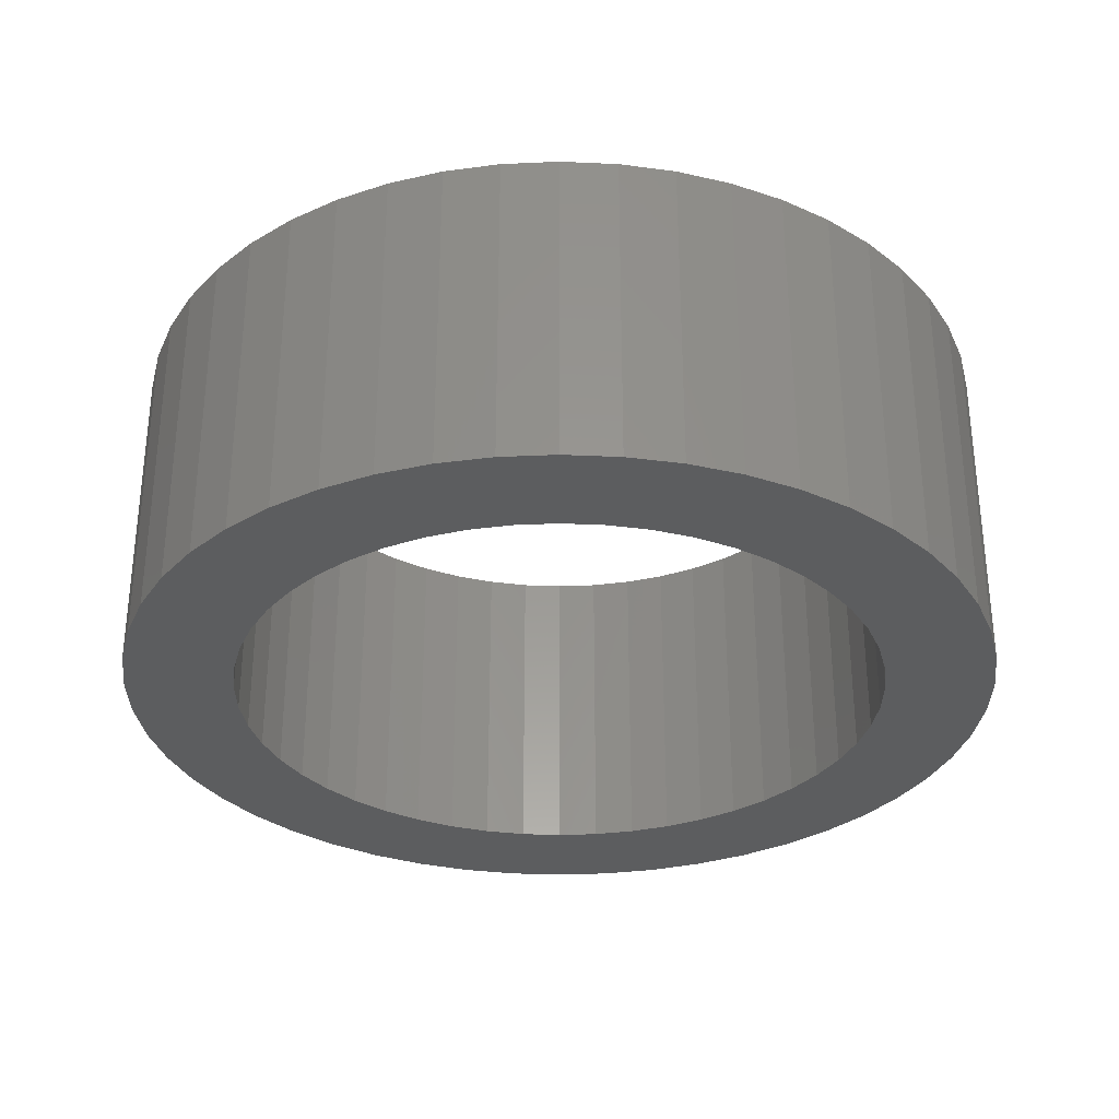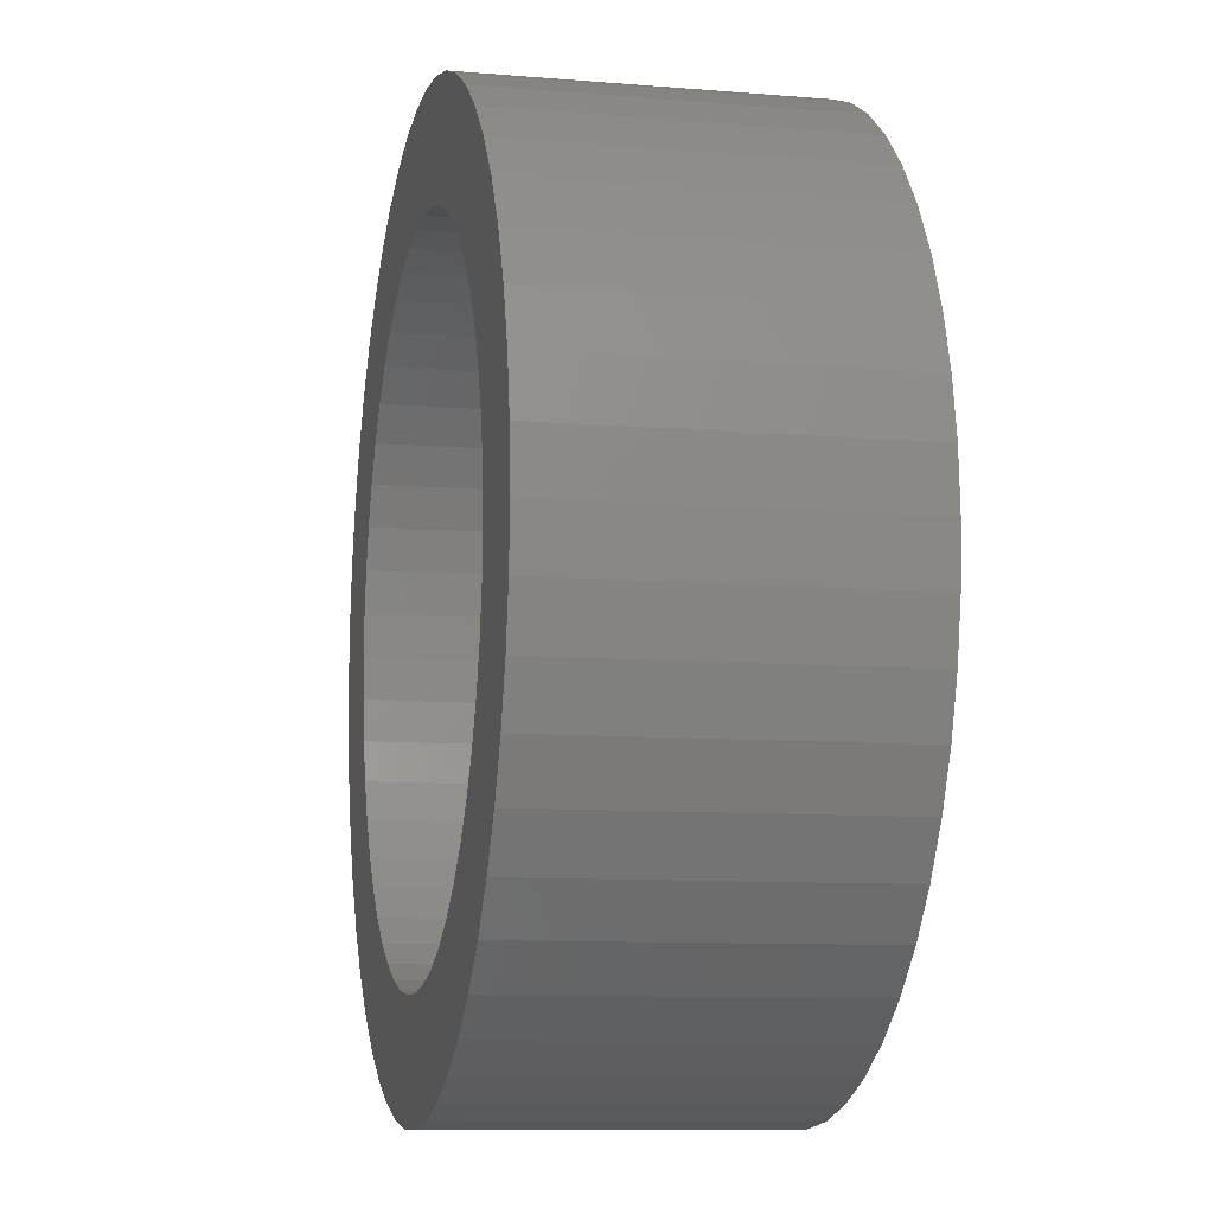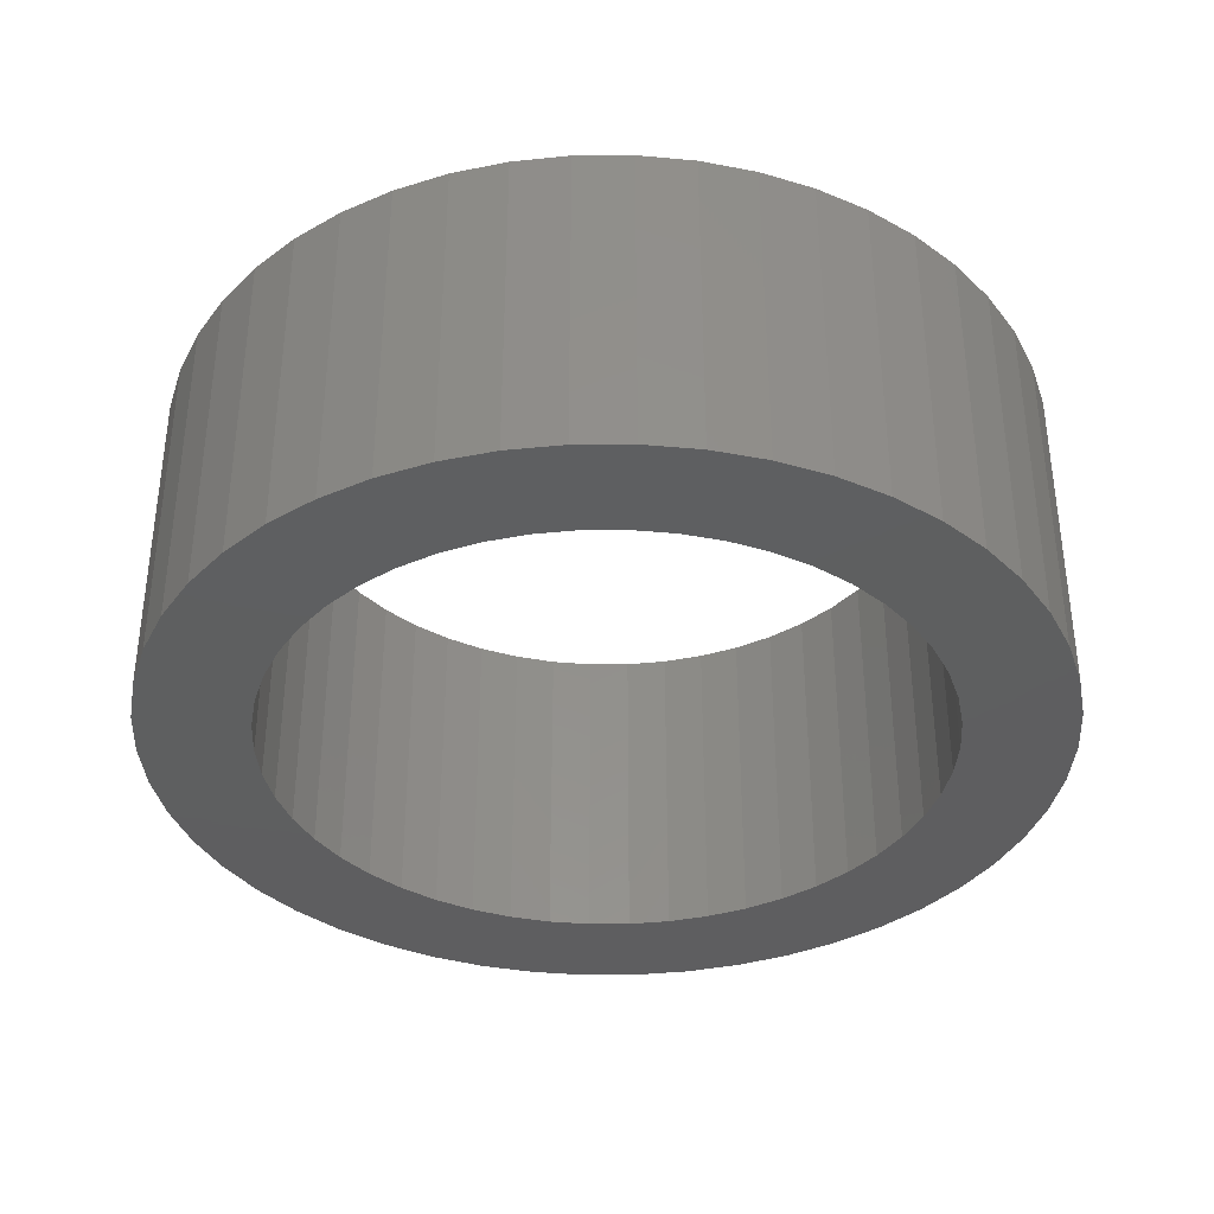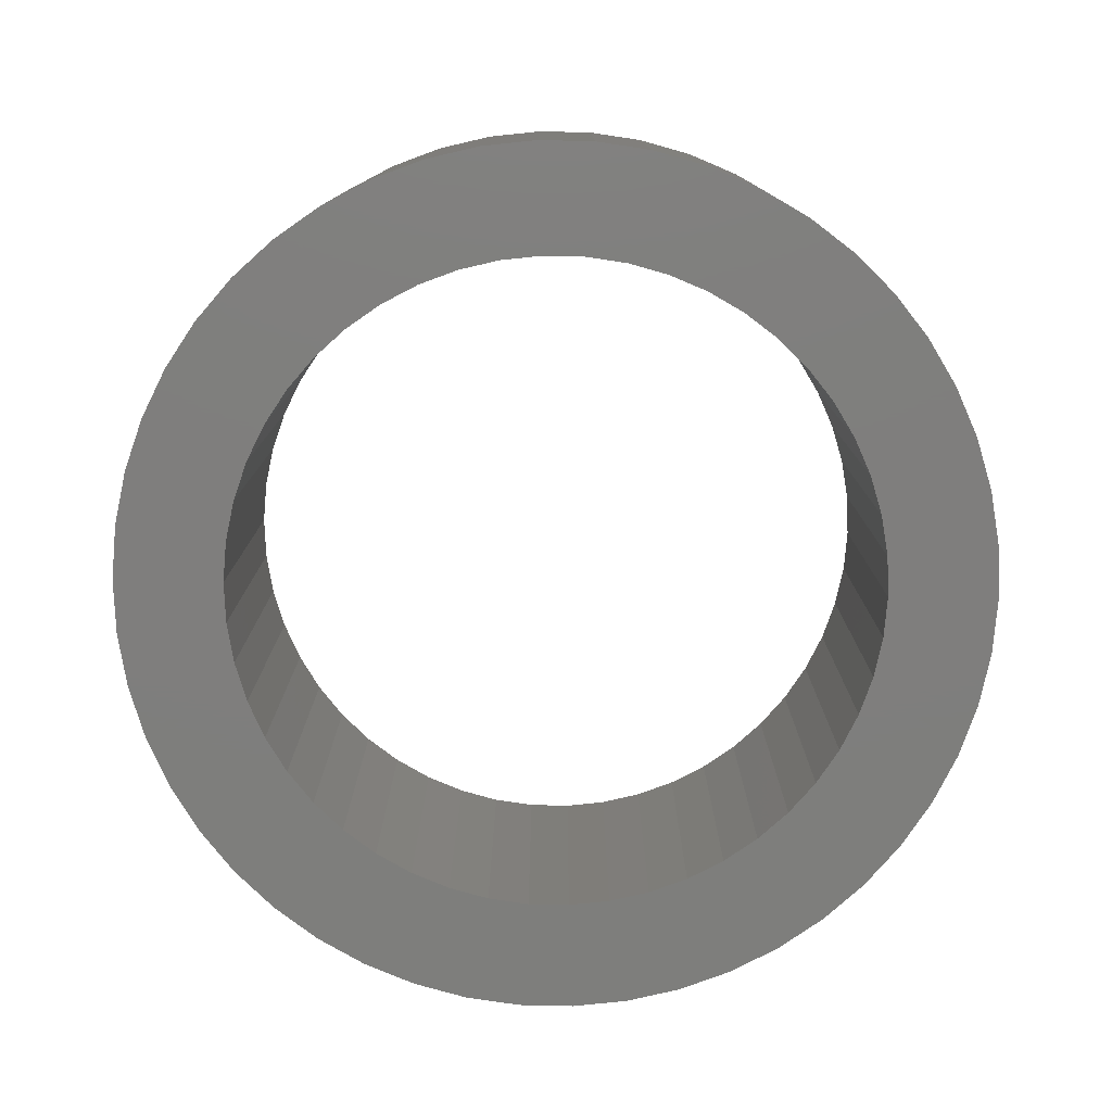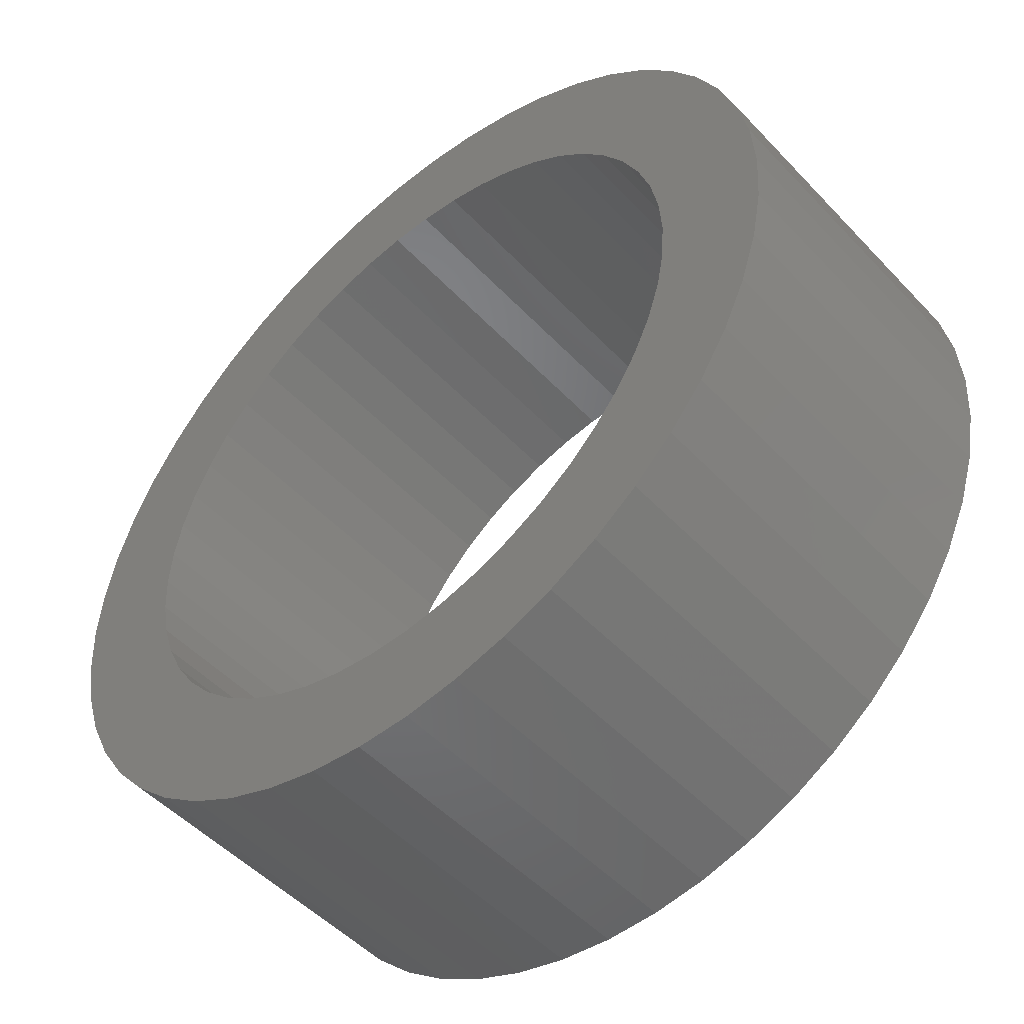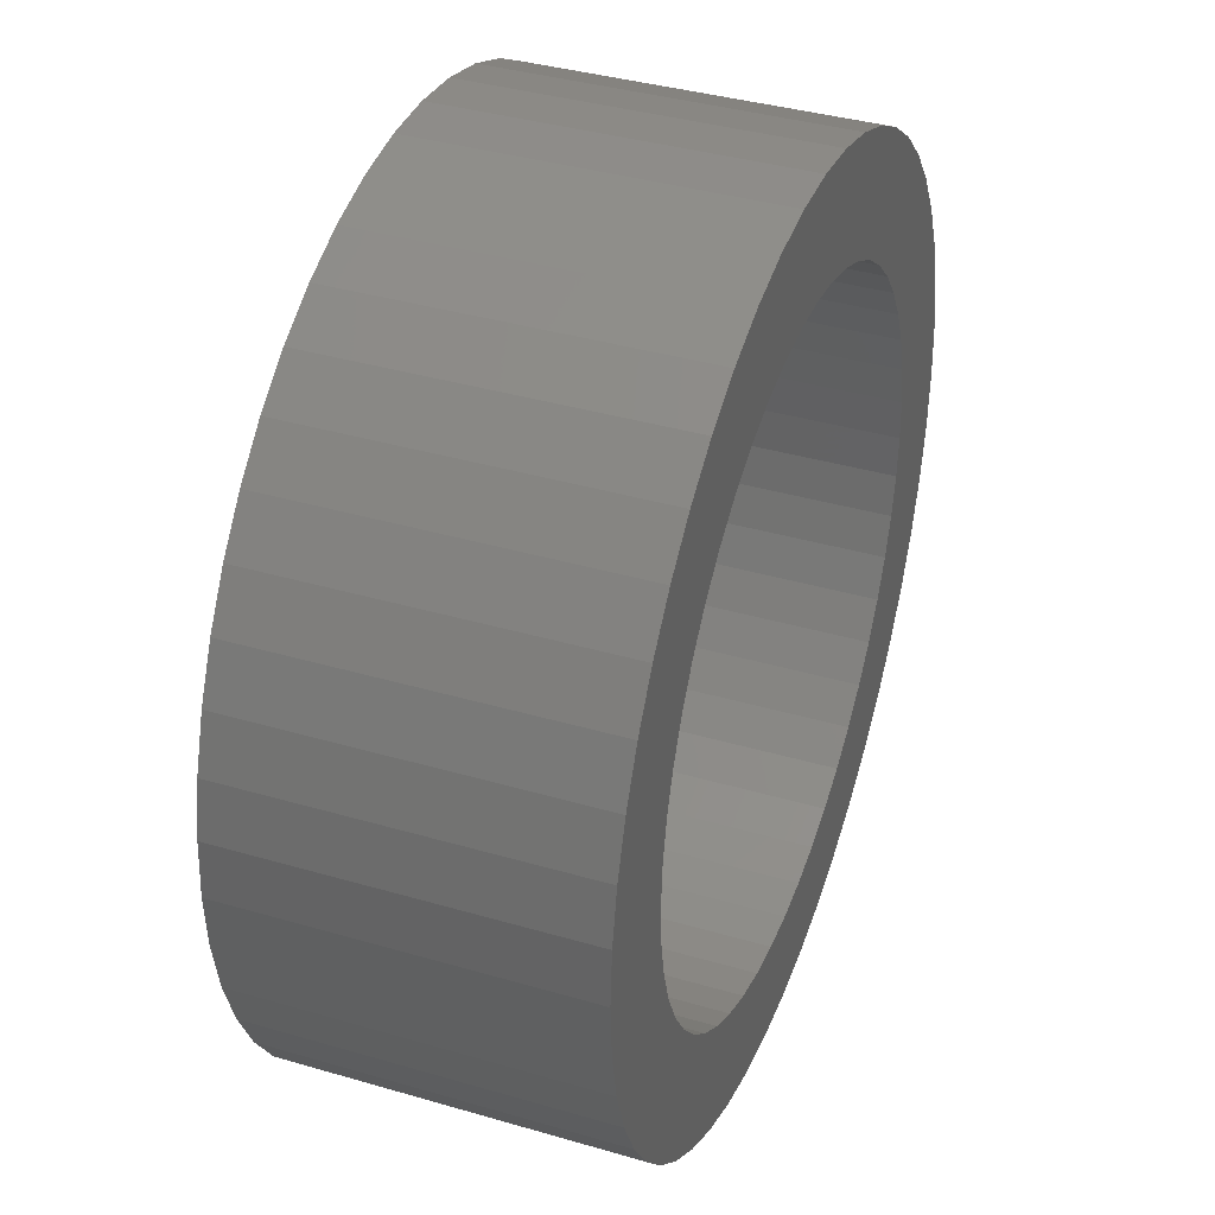
<metadata>
{"format":"stl","ext":"stl","renderer":"f3d","projection":"perspective","resolution":1024,"background":"white","views":[{"elev":-31.6,"azim":82.8,"up":"+Z"},{"elev":-9.5,"azim":-102.3,"up":"+Y"},{"elev":-36.6,"azim":0.4,"up":"+Z"},{"elev":-78.3,"azim":-73.3,"up":"+Z"},{"elev":-50.3,"azim":41.3,"up":"+Y"},{"elev":38.2,"azim":110.3,"up":"+Y"}]}
</metadata>
<code>
# stl→obj: 200 verts, 400 faces
v 8 0 3
v 7.937 1.003 -3
v 7.937 1.003 3
v 8 0 -3
v -8 0 -3
v -7.937 1.003 3
v -7.937 1.003 -3
v -8 0 3
v 0.5023 7.984 -3
v -0.5023 7.984 3
v 0.5023 7.984 3
v -0.5023 7.984 -3
v -0.5023 -7.984 -3
v 0.5023 -7.984 3
v -0.5023 -7.984 3
v 0.5023 -7.984 -3
v 5.832 5.476 -3
v 5.099 6.164 3
v 5.832 5.476 3
v 5.099 6.164 -3
v -5.099 6.164 -3
v -5.832 5.476 3
v -5.099 6.164 3
v -5.832 5.476 -3
v -2.472 7.608 -3
v -3.406 7.239 3
v -2.472 7.608 3
v -3.406 7.239 -3
v 7.01 -3.854 3
v 7.438 -2.945 -3
v 7.438 -2.945 3
v 7.01 -3.854 -3
v 7.438 2.945 3
v 7.01 3.854 -3
v 7.01 3.854 3
v 7.438 2.945 -3
v 3.406 7.239 -3
v 2.472 7.608 3
v 3.406 7.239 3
v 2.472 7.608 -3
v 1.499 7.858 3
v 1.499 7.858 -3
v 4.287 6.755 -3
v 4.287 6.755 3
v -7.438 2.945 -3
v -7.01 3.854 3
v -7.01 3.854 -3
v -7.438 2.945 3
v -6.472 4.702 -3
v -6.472 4.702 3
v 6 0 3
v 5.953 0.752 3
v 7.749 1.99 3
v 7.937 -1.003 3
v 5.811 1.492 3
v 5.953 -0.752 3
v 5.579 2.209 3
v 7.749 -1.99 3
v 5.258 2.891 3
v 6.472 4.702 3
v 5.811 -1.492 3
v 4.854 3.527 3
v 4.374 4.107 3
v 3.825 4.623 3
v 3.215 5.066 3
v 2.555 5.429 3
v 1.854 5.706 3
v 1.124 5.894 3
v 0.3767 5.988 3
v -0.3767 5.988 3
v -1.124 5.894 3
v -1.499 7.858 3
v -1.854 5.706 3
v -2.555 5.429 3
v -3.215 5.066 3
v -4.287 6.755 3
v -3.825 4.623 3
v -4.374 4.107 3
v -4.854 3.527 3
v -5.258 2.891 3
v -5.579 2.209 3
v -5.811 1.492 3
v 5.579 -2.209 3
v 5.258 -2.891 3
v 6.472 -4.702 3
v 4.854 -3.527 3
v 5.832 -5.476 3
v 4.374 -4.107 3
v 5.099 -6.164 3
v 3.825 -4.623 3
v 4.287 -6.755 3
v 3.215 -5.066 3
v 3.406 -7.239 3
v 2.555 -5.429 3
v 2.472 -7.608 3
v 1.854 -5.706 3
v 1.499 -7.858 3
v 1.124 -5.894 3
v 0.3767 -5.988 3
v -0.3767 -5.988 3
v -1.124 -5.894 3
v -1.499 -7.858 3
v -1.854 -5.706 3
v -2.472 -7.608 3
v -2.555 -5.429 3
v -3.406 -7.239 3
v -3.215 -5.066 3
v -4.287 -6.755 3
v -3.825 -4.623 3
v -5.099 -6.164 3
v -4.374 -4.107 3
v -5.832 -5.476 3
v -4.854 -3.527 3
v -6.472 -4.702 3
v -5.258 -2.891 3
v -7.01 -3.854 3
v -5.579 -2.209 3
v -7.438 -2.945 3
v -5.811 -1.492 3
v -7.749 -1.99 3
v -5.953 -0.752 3
v -7.937 -1.003 3
v -6 0 3
v -7.749 1.99 3
v -5.953 0.752 3
v -1.499 7.858 -3
v 6 0 -3
v 7.937 -1.003 -3
v 5.953 -0.752 -3
v 7.749 -1.99 -3
v 5.811 -1.492 -3
v 5.953 0.752 -3
v 5.579 -2.209 -3
v 7.749 1.99 -3
v 5.258 -2.891 -3
v 6.472 -4.702 -3
v 5.811 1.492 -3
v 4.854 -3.527 -3
v 5.832 -5.476 -3
v 4.374 -4.107 -3
v 5.099 -6.164 -3
v 3.825 -4.623 -3
v 4.287 -6.755 -3
v 3.215 -5.066 -3
v 3.406 -7.239 -3
v 2.555 -5.429 -3
v 2.472 -7.608 -3
v 1.854 -5.706 -3
v 1.499 -7.858 -3
v 1.124 -5.894 -3
v 0.3767 -5.988 -3
v -0.3767 -5.988 -3
v -1.124 -5.894 -3
v -1.499 -7.858 -3
v -1.854 -5.706 -3
v -2.472 -7.608 -3
v -2.555 -5.429 -3
v -3.406 -7.239 -3
v -3.215 -5.066 -3
v -4.287 -6.755 -3
v -3.825 -4.623 -3
v -5.099 -6.164 -3
v -4.374 -4.107 -3
v -5.832 -5.476 -3
v -4.854 -3.527 -3
v -6.472 -4.702 -3
v -5.258 -2.891 -3
v -7.01 -3.854 -3
v -5.579 -2.209 -3
v -7.438 -2.945 -3
v -5.811 -1.492 -3
v 5.579 2.209 -3
v 5.258 2.891 -3
v 6.472 4.702 -3
v 4.854 3.527 -3
v 4.374 4.107 -3
v 3.825 4.623 -3
v 3.215 5.066 -3
v 2.555 5.429 -3
v 1.854 5.706 -3
v 1.124 5.894 -3
v 0.3767 5.988 -3
v -0.3767 5.988 -3
v -1.124 5.894 -3
v -1.854 5.706 -3
v -2.555 5.429 -3
v -3.215 5.066 -3
v -4.287 6.755 -3
v -3.825 4.623 -3
v -4.374 4.107 -3
v -4.854 3.527 -3
v -5.258 2.891 -3
v -5.579 2.209 -3
v -5.811 1.492 -3
v -7.749 1.99 -3
v -5.953 0.752 -3
v -6 0 -3
v -7.749 -1.99 -3
v -5.953 -0.752 -3
v -7.937 -1.003 -3
f 1 2 3
f 2 1 4
f 5 6 7
f 6 5 8
f 9 10 11
f 10 9 12
f 13 14 15
f 14 13 16
f 17 18 19
f 18 17 20
f 21 22 23
f 22 21 24
f 25 26 27
f 26 25 28
f 29 30 31
f 30 29 32
f 33 34 35
f 34 33 36
f 37 38 39
f 38 37 40
f 40 41 38
f 41 40 42
f 43 39 44
f 39 43 37
f 45 46 47
f 46 45 48
f 49 22 24
f 22 49 50
f 51 1 3
f 52 3 53
f 1 51 54
f 55 53 33
f 56 54 51
f 57 33 35
f 54 56 58
f 59 35 60
f 61 58 56
f 58 61 31
f 3 52 51
f 62 60 19
f 53 55 52
f 33 57 55
f 35 59 57
f 63 19 18
f 60 62 59
f 19 63 62
f 64 18 44
f 18 64 63
f 65 44 39
f 44 65 64
f 39 66 65
f 38 66 39
f 38 67 66
f 41 67 38
f 41 68 67
f 11 68 41
f 11 69 68
f 11 70 69
f 10 70 11
f 10 71 70
f 72 71 10
f 72 73 71
f 27 73 72
f 27 74 73
f 26 74 27
f 74 26 75
f 76 75 26
f 75 76 77
f 23 77 76
f 77 23 78
f 22 78 23
f 78 22 79
f 50 79 22
f 79 50 80
f 46 80 50
f 80 46 81
f 48 81 46
f 81 48 82
f 83 31 61
f 31 83 29
f 84 29 83
f 29 84 85
f 86 85 84
f 85 86 87
f 88 87 86
f 87 88 89
f 90 89 88
f 89 90 91
f 92 91 90
f 91 92 93
f 94 93 92
f 94 95 93
f 96 95 94
f 96 97 95
f 98 97 96
f 98 14 97
f 99 14 98
f 100 14 99
f 100 15 14
f 101 15 100
f 101 102 15
f 103 102 101
f 103 104 102
f 105 104 103
f 106 105 107
f 105 106 104
f 108 107 109
f 107 108 106
f 110 109 111
f 112 111 113
f 109 110 108
f 114 113 115
f 116 115 117
f 118 117 119
f 111 112 110
f 120 119 121
f 122 121 123
f 124 82 48
f 113 114 112
f 82 124 125
f 115 116 114
f 6 125 124
f 117 118 116
f 125 6 123
f 119 120 118
f 8 123 6
f 121 122 120
f 123 8 122
f 126 27 72
f 27 126 25
f 127 4 128
f 129 128 130
f 4 127 2
f 131 130 30
f 132 2 127
f 133 30 32
f 2 132 134
f 135 32 136
f 137 134 132
f 134 137 36
f 128 129 127
f 138 136 139
f 130 131 129
f 30 133 131
f 32 135 133
f 140 139 141
f 136 138 135
f 139 140 138
f 142 141 143
f 141 142 140
f 144 143 145
f 143 144 142
f 145 146 144
f 147 146 145
f 147 148 146
f 149 148 147
f 149 150 148
f 16 150 149
f 16 151 150
f 16 152 151
f 13 152 16
f 13 153 152
f 154 153 13
f 154 155 153
f 156 155 154
f 156 157 155
f 158 157 156
f 157 158 159
f 160 159 158
f 159 160 161
f 162 161 160
f 161 162 163
f 164 163 162
f 163 164 165
f 166 165 164
f 165 166 167
f 168 167 166
f 167 168 169
f 170 169 168
f 169 170 171
f 172 36 137
f 36 172 34
f 173 34 172
f 34 173 174
f 175 174 173
f 174 175 17
f 176 17 175
f 17 176 20
f 177 20 176
f 20 177 43
f 178 43 177
f 43 178 37
f 179 37 178
f 179 40 37
f 180 40 179
f 180 42 40
f 181 42 180
f 181 9 42
f 182 9 181
f 183 9 182
f 183 12 9
f 184 12 183
f 184 126 12
f 185 126 184
f 185 25 126
f 186 25 185
f 28 186 187
f 186 28 25
f 188 187 189
f 187 188 28
f 21 189 190
f 24 190 191
f 189 21 188
f 49 191 192
f 47 192 193
f 45 193 194
f 190 24 21
f 195 194 196
f 7 196 197
f 198 171 170
f 191 49 24
f 171 198 199
f 192 47 49
f 200 199 198
f 193 45 47
f 199 200 197
f 194 195 45
f 5 197 200
f 196 7 195
f 197 5 7
f 16 97 14
f 97 16 149
f 53 36 33
f 36 53 134
f 3 134 53
f 134 3 2
f 60 17 19
f 17 60 174
f 35 174 60
f 174 35 34
f 42 11 41
f 11 42 9
f 20 44 18
f 44 20 43
f 47 50 49
f 50 47 46
f 195 48 45
f 48 195 124
f 7 124 195
f 124 7 6
f 28 76 26
f 76 28 188
f 188 23 76
f 23 188 21
f 12 72 10
f 72 12 126
f 54 4 1
f 4 54 128
f 87 136 85
f 136 87 139
f 164 110 112
f 110 164 162
f 168 118 170
f 118 168 116
f 164 114 166
f 114 164 112
f 145 91 93
f 91 145 143
f 31 130 58
f 130 31 30
f 85 32 29
f 32 85 136
f 156 102 104
f 102 156 154
f 198 122 200
f 122 198 120
f 200 8 5
f 8 200 122
f 170 120 198
f 120 170 118
f 141 87 89
f 87 141 139
f 147 93 95
f 93 147 145
f 149 95 97
f 95 149 147
f 58 128 54
f 128 58 130
f 154 15 102
f 15 154 13
f 158 104 106
f 104 158 156
f 166 116 168
f 116 166 114
f 143 89 91
f 89 143 141
f 160 106 108
f 106 160 158
f 162 108 110
f 108 162 160
f 127 52 132
f 52 127 51
f 123 196 125
f 196 123 197
f 183 69 70
f 69 183 182
f 151 100 99
f 100 151 152
f 177 63 64
f 63 177 176
f 190 77 78
f 77 190 189
f 186 73 74
f 73 186 185
f 172 59 173
f 59 172 57
f 132 55 137
f 55 132 52
f 180 66 67
f 66 180 179
f 181 67 68
f 67 181 180
f 179 65 66
f 65 179 178
f 81 192 80
f 192 81 193
f 80 191 79
f 191 80 192
f 82 193 81
f 193 82 194
f 189 75 77
f 75 189 187
f 184 70 71
f 70 184 183
f 150 99 98
f 99 150 151
f 137 57 172
f 57 137 55
f 175 63 176
f 63 175 62
f 173 62 175
f 62 173 59
f 182 68 69
f 68 182 181
f 178 64 65
f 64 178 177
f 125 194 82
f 194 125 196
f 129 51 127
f 51 129 56
f 140 90 88
f 90 140 142
f 131 56 129
f 56 131 61
f 155 105 103
f 105 155 157
f 113 167 115
f 167 113 165
f 115 169 117
f 169 115 167
f 146 96 94
f 96 146 148
f 79 190 78
f 190 79 191
f 187 74 75
f 74 187 186
f 185 71 73
f 71 185 184
f 144 94 92
f 94 144 146
f 135 83 133
f 83 135 84
f 140 86 138
f 86 140 88
f 117 171 119
f 171 117 169
f 121 197 123
f 197 121 199
f 148 98 96
f 98 148 150
f 142 92 90
f 92 142 144
f 133 61 131
f 61 133 83
f 138 84 135
f 84 138 86
f 153 103 101
f 103 153 155
f 111 165 113
f 165 111 163
f 119 199 121
f 199 119 171
f 152 101 100
f 101 152 153
f 157 107 105
f 107 157 159
f 159 109 107
f 109 159 161
f 161 111 109
f 111 161 163

</code>
